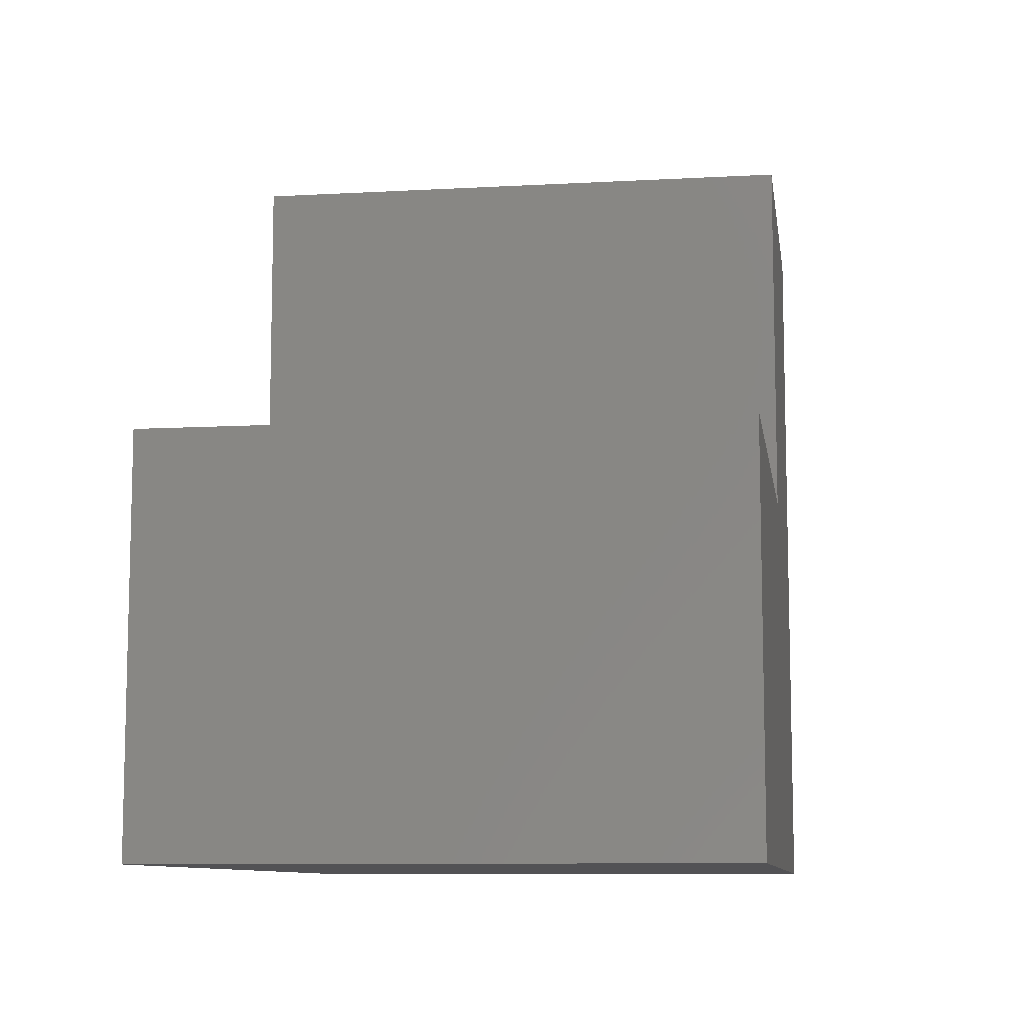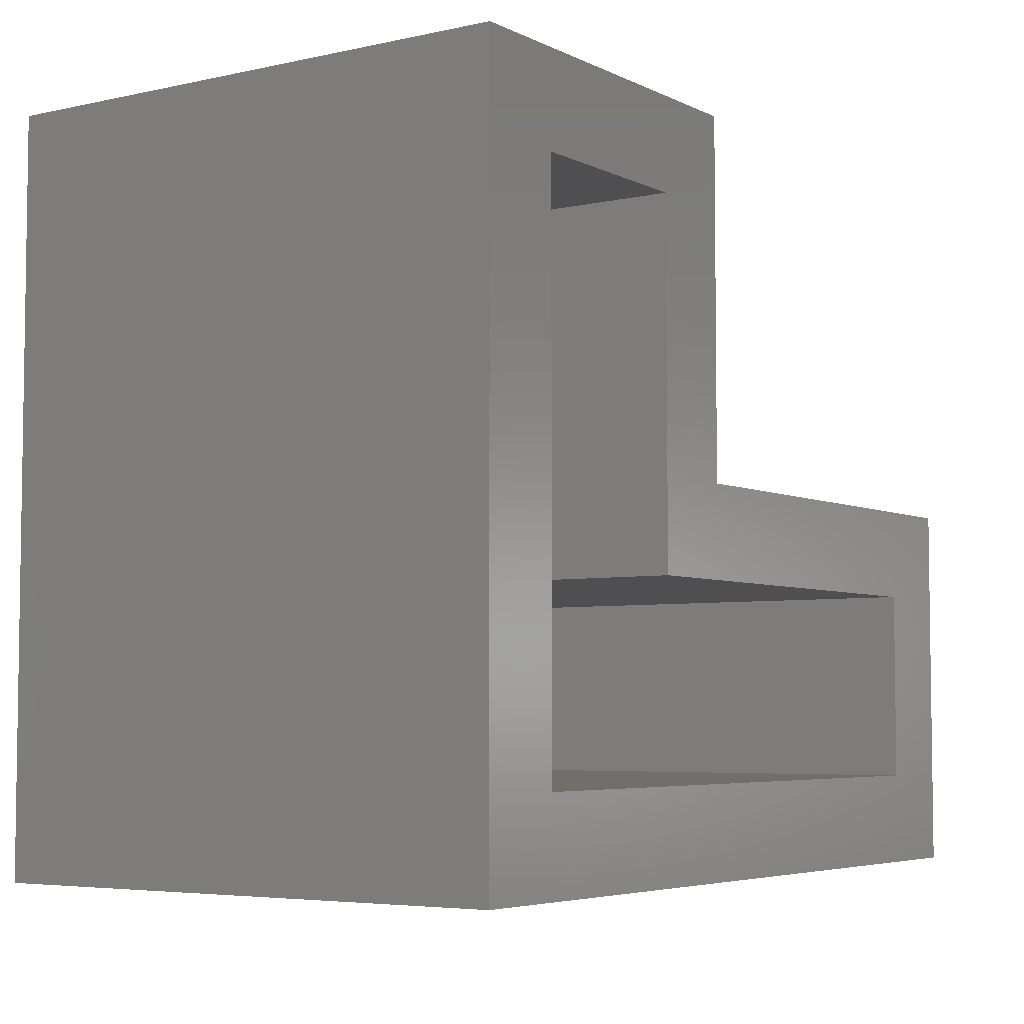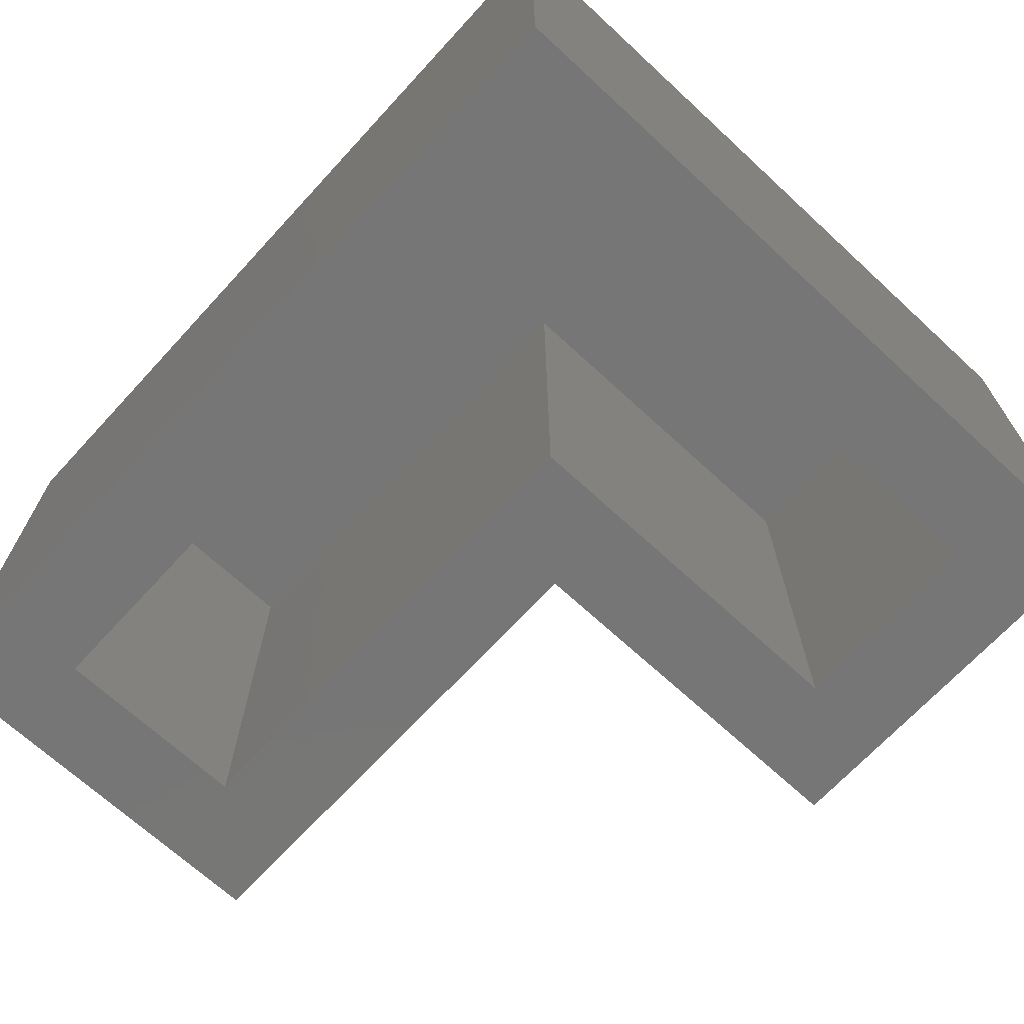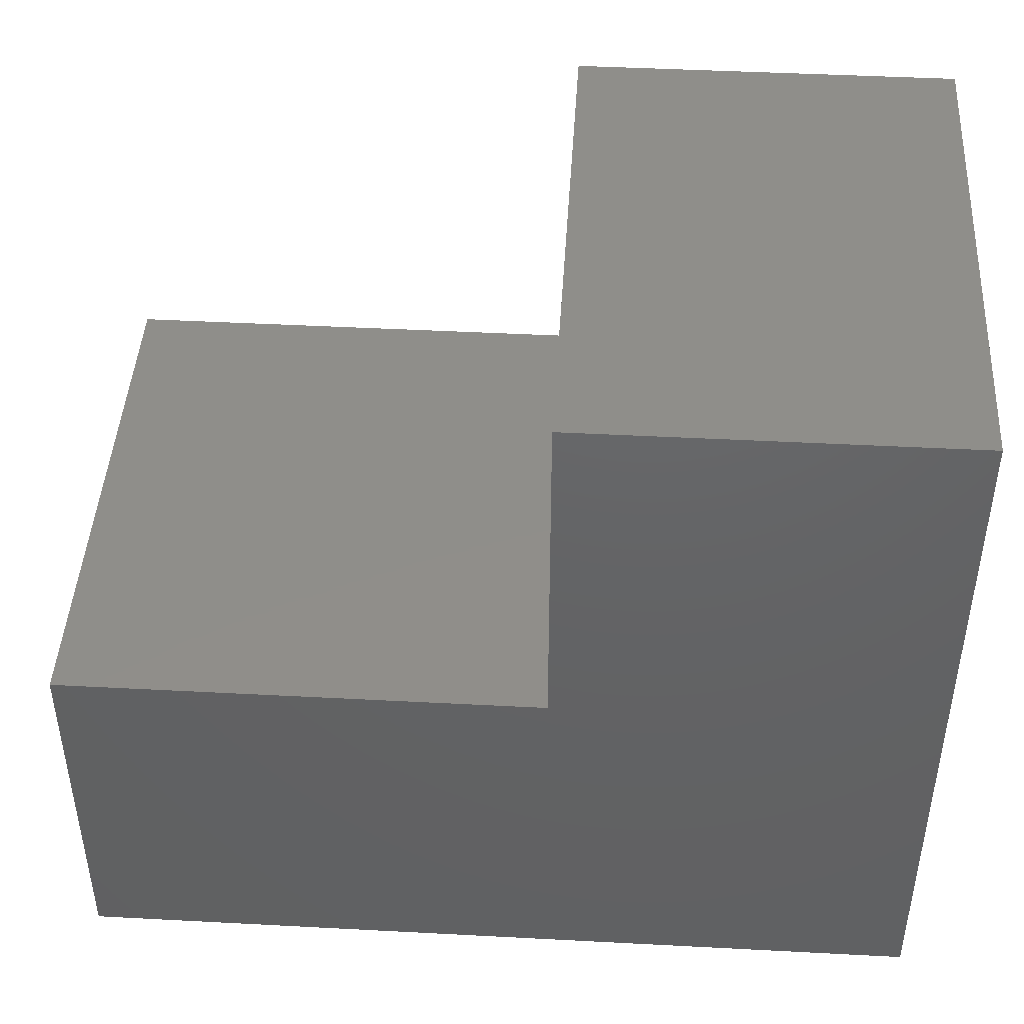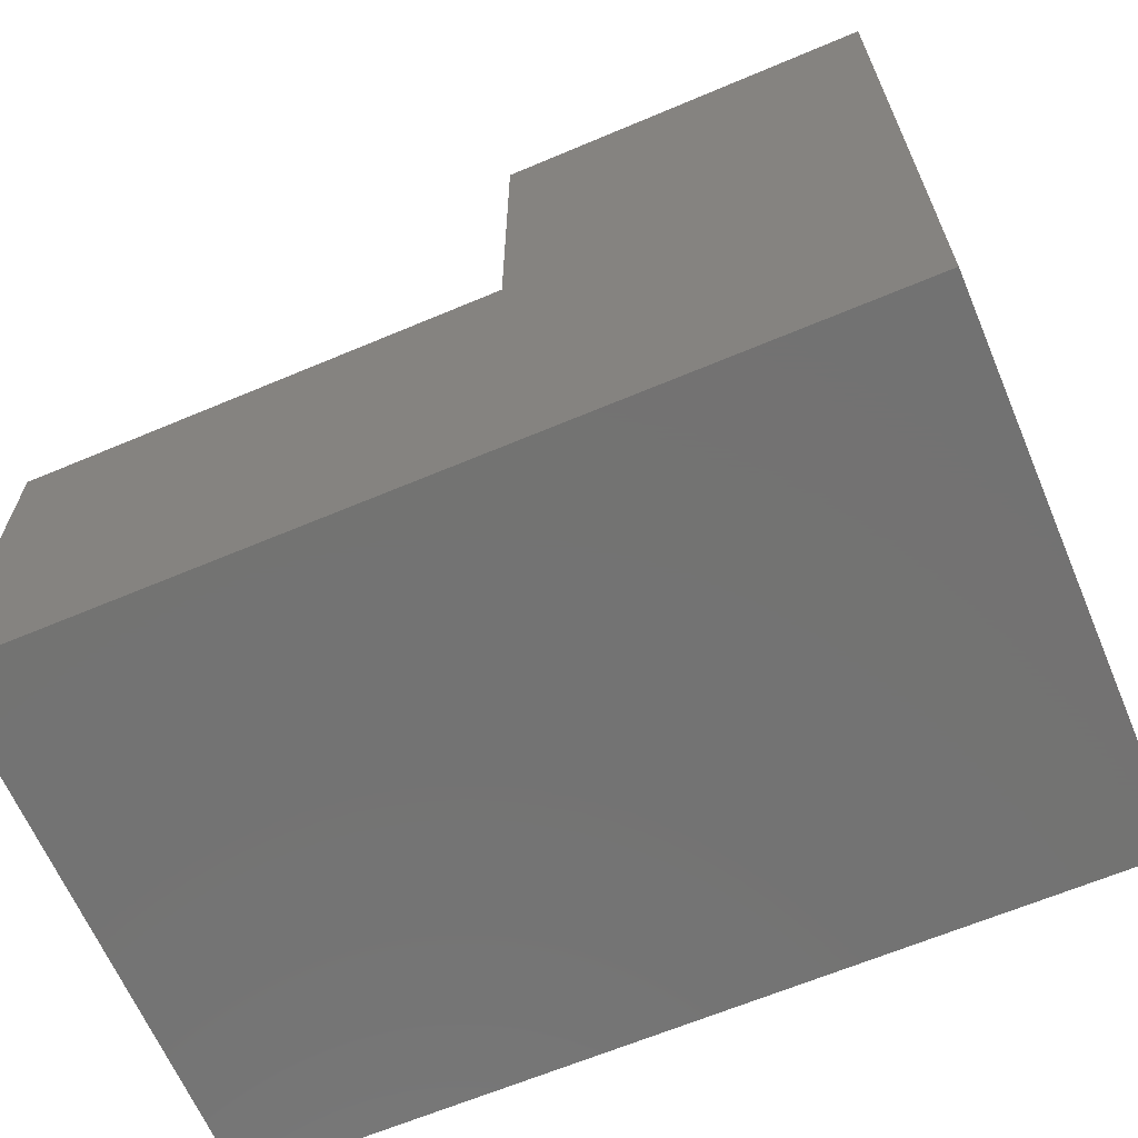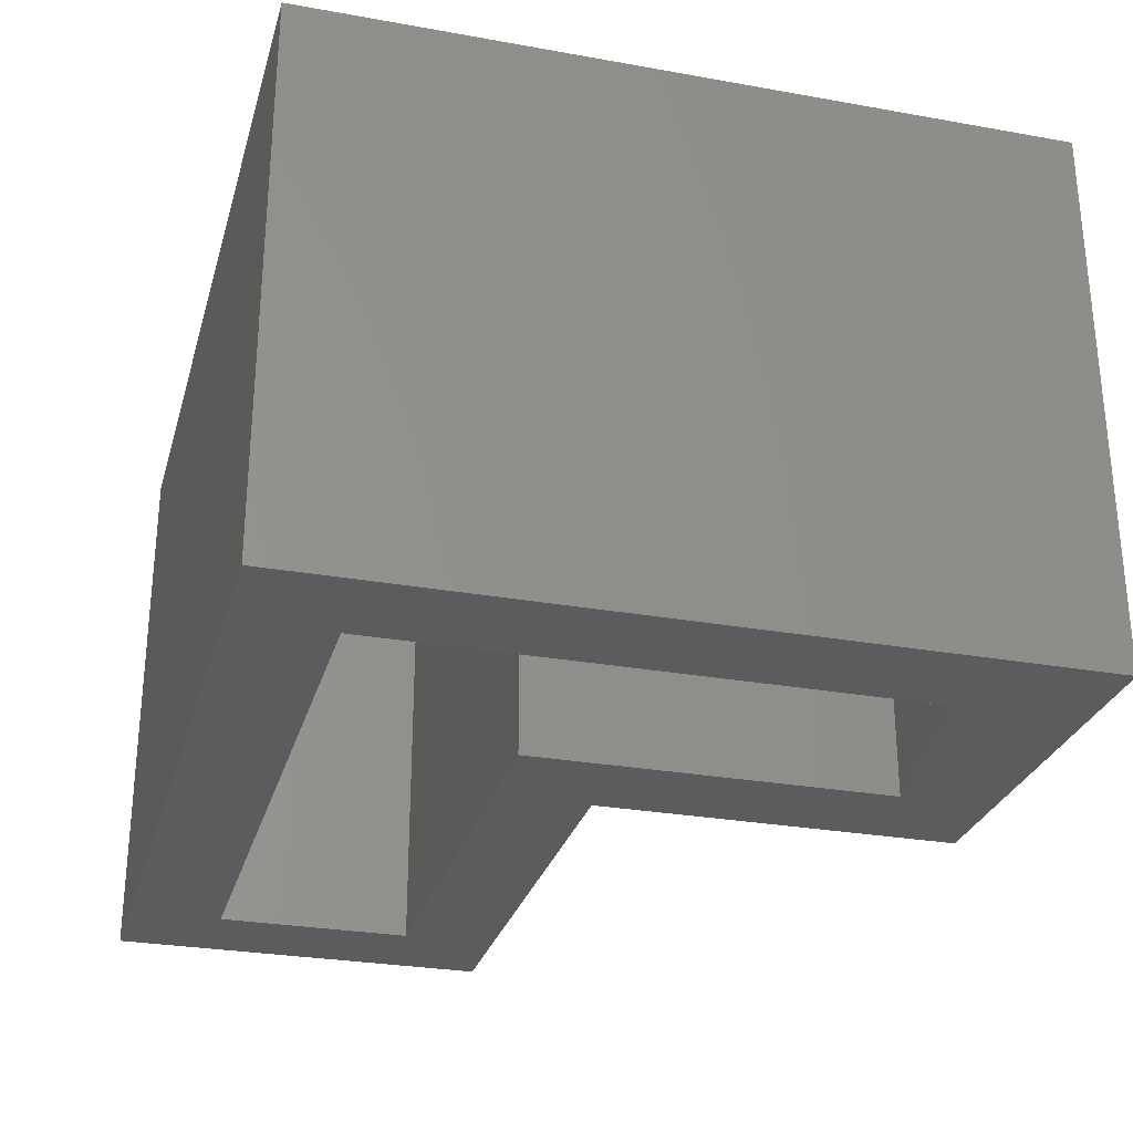
<metadata>
{"format":"stl","ext":"stl","renderer":"f3d","projection":"perspective","resolution":1024,"background":"white","views":[{"elev":-9.4,"azim":98.3,"up":"+Z"},{"elev":-5.0,"azim":-55.4,"up":"+Z"},{"elev":-69.0,"azim":-132.7,"up":"+Y"},{"elev":44.7,"azim":-176.5,"up":"+Z"},{"elev":-64.9,"azim":-157.0,"up":"+Z"},{"elev":-28.3,"azim":-105.1,"up":"+Y"}]}
</metadata>
<code>
# stl→obj: 24 verts, 44 faces
v 0.8125 -0.4453 -0.04688
v 0.7266 -0.4453 0.03906
v 0.01562 -0.4453 -0.04688
v 0.1016 -0.4453 0.03906
v 0.01562 -0.4453 0.6368
v 0.1016 -0.4453 0.5509
v 0.3669 -0.4453 0.6368
v 0.281 -0.4453 0.5509
v 0.3669 -0.4453 0.3044
v 0.281 -0.4453 0.2185
v 0.8125 -0.4453 0.3044
v 0.7266 -0.4453 0.2185
v 0.1016 -0.02344 0.03906
v 0.7266 -0.02344 0.03906
v 0.7266 -0.02344 0.2185
v 0.281 -0.02344 0.2185
v 0.281 -0.02344 0.5509
v 0.1016 -0.02344 0.5509
v 0.01562 0.0625 -0.04688
v 0.8125 0.0625 -0.04688
v 0.8125 0.0625 0.3044
v 0.3669 0.0625 0.3044
v 0.3669 0.0625 0.6368
v 0.01562 0.0625 0.6368
f 1 2 3
f 3 2 4
f 3 4 5
f 5 4 6
f 5 6 7
f 7 6 8
f 7 8 9
f 9 8 10
f 9 10 11
f 11 10 12
f 11 12 1
f 1 12 2
f 4 2 13
f 13 2 14
f 14 2 15
f 15 2 12
f 12 10 15
f 15 10 16
f 16 10 17
f 17 10 8
f 17 8 18
f 18 8 6
f 6 4 18
f 18 4 13
f 3 19 1
f 1 19 20
f 20 21 1
f 1 21 11
f 21 22 11
f 11 22 9
f 22 23 9
f 9 23 7
f 23 24 7
f 7 24 5
f 5 24 3
f 3 24 19
f 20 19 21
f 21 19 22
f 19 24 22
f 22 24 23
f 14 15 13
f 13 15 16
f 13 16 18
f 18 16 17

</code>
